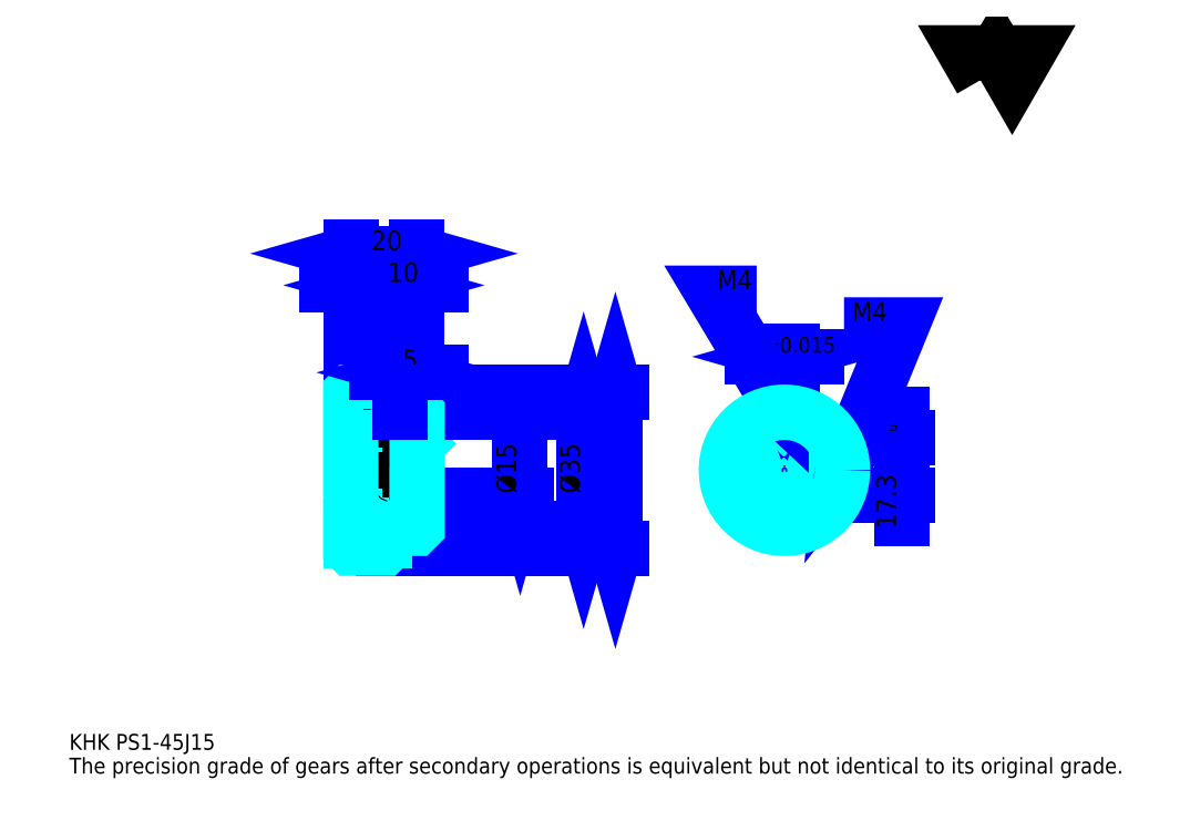
<metadata>
{"format":"dxf","ext":"dxf","renderer":"ezdxf+matplotlib","layout":"modelspace","background":"white","min_lineweight":24,"dpi":150}
</metadata>
<code>
0
SECTION
2
ENTITIES
0
TEXT
8
0
10
11.96
20
13.15
40
4.783
41
1
1
KHK PS1-45J15
7
KANJI
50
0
51
0
0
TEXT
8
0
10
11.96
20
5.978
40
4.783
41
1
1
The precision grade of gears after secondary operations is equivalent but not identical to its original grade.
7
KANJI
50
0
51
0
0
TEXT
8
0
10
11.96
20
215.2
40
5.38
41
1
1

7
KANJI
50
0
51
0
0
POLYLINE
8
0
66
     1
70
     2
0
VERTEX
8
0
10
287
20
215.2
0
VERTEX
8
0
10
282.3
20
223.3
0
VERTEX
8
0
10
300.9
20
223.3
0
VERTEX
8
0
10
296.3
20
215.2
0
VERTEX
8
0
10
291.6
20
223.3
0
VERTEX
8
0
10
287
20
215.2
0
SEQEND
0
LINE
8
0
10
176.6
20
120.9
11
176.6
21
73.95
0
POLYLINE
8
0
66
     1
70
     2
0
VERTEX
8
0
10
177.8
20
116.8
0
VERTEX
8
0
10
176.6
20
120.9
0
VERTEX
8
0
10
175.4
20
116.8
0
SEQEND
0
POLYLINE
8
0
66
     1
70
     2
0
VERTEX
8
0
10
175.4
20
78.13
0
VERTEX
8
0
10
176.6
20
73.95
0
VERTEX
8
0
10
177.8
20
78.13
0
SEQEND
0
LINE
8
0
10
116.8
20
120.9
11
178.4
21
120.9
0
LINE
8
0
10
116.8
20
73.95
11
178.4
21
73.95
0
TEXT
8
0
10
175.4
20
90.42
40
5.978
41
1
1
%%c47
7
KANJI
50
90
51
0
0
LINE
8
DASHDOT
10
93.26
20
119.9
11
110.4
21
119.9
0
LINE
8
DASHDOT
10
93.26
20
74.95
11
110.4
21
74.95
0
LINE
8
DASHDOT
10
93.26
20
97.45
11
120.4
21
97.45
0
LINE
8
0
10
106.8
20
120.8
11
106.8
21
120.9
0
LINE
8
0
10
96.85
20
120.8
11
96.85
21
120.9
0
LINE
8
0
10
107.8
20
114.9
11
116.8
21
114.9
0
LINE
8
0
10
107.8
20
79.95
11
116.8
21
79.95
0
LINE
8
0
10
106.7
20
120.9
11
116.8
21
120.9
0
LINE
8
0
10
106.7
20
73.95
11
116.8
21
73.95
0
LINE
8
0
10
96.85
20
118.7
11
106.8
21
118.7
0
LINE
8
0
10
96.85
20
76.2
11
106.8
21
76.2
0
LINE
8
0
10
116.3
20
89.95
11
116.8
21
89.45
0
LINE
8
0
10
116.3
20
104.9
11
116.8
21
105.4
0
LINE
8
0
10
97.35
20
104.9
11
97.35
21
89.95
0
POLYLINE
8
0
66
     1
70
     2
0
VERTEX
8
0
10
96.85
20
89.45
0
VERTEX
8
0
10
97.35
20
89.95
0
VERTEX
8
0
10
116.3
20
89.95
0
VERTEX
8
0
10
116.3
20
104.9
0
VERTEX
8
0
10
97.35
20
104.9
0
VERTEX
8
0
10
96.85
20
105.4
0
SEQEND
0
ARC
8
0
10
107.8
20
115.9
40
1
50
180
51
270
0
ARC
8
0
10
107.8
20
78.95
40
1
50
90
51
180
0
LINE
8
0
10
116.8
20
114.4
11
116.8
21
120.9
0
LINE
8
0
10
114
20
153.2
11
89.67
21
153.2
0
POLYLINE
8
0
66
     1
70
     2
0
VERTEX
8
0
10
92.66
20
152
0
VERTEX
8
0
10
96.85
20
153.2
0
VERTEX
8
0
10
92.66
20
154.4
0
SEQEND
0
POLYLINE
8
0
66
     1
70
     2
0
VERTEX
8
0
10
111
20
154.4
0
VERTEX
8
0
10
106.8
20
153.2
0
VERTEX
8
0
10
111
20
152
0
SEQEND
0
LINE
8
0
10
106.8
20
120.9
11
106.8
21
155
0
TEXT
8
0
10
97.96
20
154.2
40
5.978
41
1
1
10
7
KANJI
50
0
51
0
0
LINE
8
0
10
96.85
20
162.8
11
116.8
21
162.8
0
POLYLINE
8
0
66
     1
70
     2
0
VERTEX
8
0
10
101
20
164
0
VERTEX
8
0
10
96.85
20
162.8
0
VERTEX
8
0
10
101
20
161.6
0
SEQEND
0
POLYLINE
8
0
66
     1
70
     2
0
VERTEX
8
0
10
112.7
20
161.6
0
VERTEX
8
0
10
116.8
20
162.8
0
VERTEX
8
0
10
112.7
20
164
0
SEQEND
0
LINE
8
0
10
96.85
20
120.9
11
96.85
21
164.6
0
LINE
8
0
10
116.8
20
120.9
11
116.8
21
164.6
0
TEXT
8
0
10
103
20
163.8
40
5.978
41
1
1
20
7
KANJI
50
0
51
0
0
LINE
8
0
10
124
20
153.2
11
99.67
21
153.2
0
POLYLINE
8
0
66
     1
70
     2
0
VERTEX
8
0
10
102.7
20
152
0
VERTEX
8
0
10
106.8
20
153.2
0
VERTEX
8
0
10
102.7
20
154.4
0
SEQEND
0
POLYLINE
8
0
66
     1
70
     2
0
VERTEX
8
0
10
121
20
154.4
0
VERTEX
8
0
10
116.8
20
153.2
0
VERTEX
8
0
10
121
20
152
0
SEQEND
0
TEXT
8
0
10
108
20
154.2
40
5.978
41
1
1
10
7
KANJI
50
0
51
0
0
LINE
8
0
10
167.1
20
114.9
11
167.1
21
79.95
0
POLYLINE
8
0
66
     1
70
     2
0
VERTEX
8
0
10
168.3
20
110.8
0
VERTEX
8
0
10
167.1
20
114.9
0
VERTEX
8
0
10
165.9
20
110.8
0
SEQEND
0
POLYLINE
8
0
66
     1
70
     2
0
VERTEX
8
0
10
165.9
20
84.13
0
VERTEX
8
0
10
167.1
20
79.95
0
VERTEX
8
0
10
168.3
20
84.13
0
SEQEND
0
LINE
8
0
10
116.8
20
114.9
11
168.9
21
114.9
0
LINE
8
0
10
116.8
20
79.95
11
168.9
21
79.95
0
TEXT
8
0
10
165.9
20
90.42
40
5.978
41
1
1
%%c35
7
KANJI
50
90
51
0
0
LINE
8
DASHDOT
10
227.6
20
120.9
11
227.6
21
76.36
0
LINE
8
DASHDOT
10
206.5
20
97.45
11
248.7
21
97.45
0
LINE
8
0
10
237.3
20
131.7
11
217.9
21
131.7
0
POLYLINE
8
0
66
     1
70
     2
0
VERTEX
8
0
10
220.9
20
130.5
0
VERTEX
8
0
10
225.1
20
131.7
0
VERTEX
8
0
10
220.9
20
132.9
0
SEQEND
0
POLYLINE
8
0
66
     1
70
     2
0
VERTEX
8
0
10
234.3
20
132.9
0
VERTEX
8
0
10
230.1
20
131.7
0
VERTEX
8
0
10
234.3
20
130.5
0
SEQEND
0
LINE
8
0
10
225.1
20
107.2
11
225.1
21
133.5
0
LINE
8
0
10
230.1
20
107.2
11
230.1
21
133.5
0
TEXT
8
0
10
215.3
20
132.9
40
5.978
41
1
1
5
7
KANJI
50
0
51
0
0
TEXT
8
0
10
221.2
20
132.9
40
4.783
41
1
1
%%p0.015
7
KANJI
50
0
51
0
0
LINE
8
0
10
263
20
82.77
11
263
21
114.4
0
POLYLINE
8
0
66
     1
70
     2
0
VERTEX
8
0
10
261.8
20
111.4
0
VERTEX
8
0
10
263
20
107.2
0
VERTEX
8
0
10
264.2
20
111.4
0
SEQEND
0
POLYLINE
8
0
66
     1
70
     2
0
VERTEX
8
0
10
264.2
20
85.76
0
VERTEX
8
0
10
263
20
89.95
0
VERTEX
8
0
10
261.8
20
85.76
0
SEQEND
0
LINE
8
0
10
230.1
20
107.2
11
264.8
21
107.2
0
LINE
8
0
10
227.6
20
89.95
11
264.8
21
89.95
0
TEXT
8
0
10
261.2
20
79.82
40
5.978
41
1
1
17.3
7
KANJI
50
90
51
0
0
TEXT
8
0
10
261.6
20
105.7
40
2.989
41
1
1

7
KANJI
50
90
51
0
0
TEXT
8
0
10
257.9
20
105.7
40
2.989
41
1
1
+
7
KANJI
50
90
51
0
0
TEXT
8
0
10
261.6
20
109
40
2.989
41
1
1
0
7
KANJI
50
90
51
0
0
TEXT
8
0
10
257.9
20
109
40
2.989
41
1
1
0.1
7
KANJI
50
90
51
0
0
ARC
8
0
10
227.6
20
97.45
40
7.5
50
109.5
51
70.53
0
POLYLINE
8
0
66
     1
70
     2
0
VERTEX
8
0
10
230.1
20
104.5
0
VERTEX
8
0
10
230.1
20
107.2
0
VERTEX
8
0
10
225.1
20
107.2
0
VERTEX
8
0
10
225.1
20
104.5
0
SEQEND
0
LINE
8
0
10
96.85
20
107.2
11
116.8
21
107.2
0
POLYLINE
8
DASHDOT
66
     1
70
     2
0
VERTEX
8
DASHDOT
10
111.8
20
118.5
0
VERTEX
8
DASHDOT
10
111.8
20
103.7
0
SEQEND
0
POLYLINE
8
0
66
     1
70
     2
0
VERTEX
8
0
10
113.8
20
114.9
0
VERTEX
8
0
10
113.8
20
107.2
0
SEQEND
0
POLYLINE
8
0
66
     1
70
     2
0
VERTEX
8
0
10
109.8
20
114.9
0
VERTEX
8
0
10
109.8
20
107.2
0
SEQEND
0
POLYLINE
8
0
66
     1
70
     2
0
VERTEX
8
0
10
113.5
20
114.9
0
VERTEX
8
0
10
113.5
20
107.2
0
SEQEND
0
POLYLINE
8
0
66
     1
70
     2
0
VERTEX
8
0
10
110.2
20
114.9
0
VERTEX
8
0
10
110.2
20
107.2
0
SEQEND
0
POLYLINE
8
0
66
     1
70
     2
0
VERTEX
8
0
10
225.6
20
107.2
0
VERTEX
8
0
10
225.6
20
114.8
0
SEQEND
0
POLYLINE
8
0
66
     1
70
     2
0
VERTEX
8
0
10
229.6
20
107.2
0
VERTEX
8
0
10
229.6
20
114.8
0
SEQEND
0
POLYLINE
8
0
66
     1
70
     2
0
VERTEX
8
0
10
226
20
107.2
0
VERTEX
8
0
10
226
20
114.9
0
SEQEND
0
POLYLINE
8
0
66
     1
70
     2
0
VERTEX
8
0
10
229.2
20
107.2
0
VERTEX
8
0
10
229.2
20
114.9
0
SEQEND
0
POLYLINE
8
0
66
     1
70
     2
0
VERTEX
8
0
10
227.6
20
114.9
0
VERTEX
8
0
10
206.1
20
150.8
0
VERTEX
8
0
10
219.2
20
150.8
0
SEQEND
0
POLYLINE
8
0
66
     1
70
     2
0
VERTEX
8
0
10
224.4
20
117.9
0
VERTEX
8
0
10
227.6
20
114.9
0
VERTEX
8
0
10
226.5
20
119.1
0
SEQEND
0
TEXT
8
0
10
207.3
20
152
40
5.739
41
1
1
M4
7
KANJI
50
0
51
0
0
CIRCLE
8
0
10
111.8
20
97.45
40
2
0
CIRCLE
8
0
10
111.8
20
97.45
40
1.62
0
POLYLINE
8
DASHDOT
66
     1
70
     2
0
VERTEX
8
DASHDOT
10
106.3
20
97.45
0
VERTEX
8
DASHDOT
10
117.4
20
97.45
0
SEQEND
0
POLYLINE
8
DASHDOT
66
     1
70
     2
0
VERTEX
8
DASHDOT
10
111.8
20
91.86
0
VERTEX
8
DASHDOT
10
111.8
20
103
0
SEQEND
0
LINE
8
DASHDOT
10
111.8
20
114.9
11
111.8
21
97.45
0
LINE
8
0
10
111.8
20
114.9
11
111.8
21
120.9
0
POLYLINE
8
0
66
     1
70
     2
0
VERTEX
8
0
10
234.8
20
99.45
0
VERTEX
8
0
10
245
20
99.45
0
SEQEND
0
POLYLINE
8
0
66
     1
70
     2
0
VERTEX
8
0
10
234.8
20
95.45
0
VERTEX
8
0
10
245
20
95.45
0
SEQEND
0
POLYLINE
8
0
66
     1
70
     2
0
VERTEX
8
0
10
234.9
20
99.07
0
VERTEX
8
0
10
245
20
99.07
0
SEQEND
0
POLYLINE
8
0
66
     1
70
     2
0
VERTEX
8
0
10
234.9
20
95.83
0
VERTEX
8
0
10
245
20
95.83
0
SEQEND
0
POLYLINE
8
0
66
     1
70
     2
0
VERTEX
8
0
10
245.1
20
97.45
0
VERTEX
8
0
10
263
20
141.2
0
VERTEX
8
0
10
245.6
20
141.2
0
SEQEND
0
POLYLINE
8
0
66
     1
70
     2
0
VERTEX
8
0
10
245.6
20
101.8
0
VERTEX
8
0
10
245.1
20
97.45
0
VERTEX
8
0
10
247.8
20
100.9
0
SEQEND
0
TEXT
8
0
10
248
20
142.4
40
5.739
41
1
1
M4
7
KANJI
50
0
51
0
0
LINE
8
0
10
147.9
20
104.9
11
147.9
21
89.95
0
POLYLINE
8
0
66
     1
70
     2
0
VERTEX
8
0
10
146.7
20
94.13
0
VERTEX
8
0
10
147.9
20
89.95
0
VERTEX
8
0
10
149.1
20
94.13
0
SEQEND
0
LINE
8
0
10
116.8
20
89.95
11
149.7
21
89.95
0
TEXT
8
0
10
146.7
20
90.42
40
5.978
41
1
1
%%c15
7
KANJI
50
90
51
0
0
POLYLINE
8
0
66
     1
70
     2
0
VERTEX
8
0
10
96.85
20
89.45
0
VERTEX
8
0
10
96.85
20
74.05
0
VERTEX
8
0
10
96.95
20
73.95
0
VERTEX
8
0
10
106.7
20
73.95
0
VERTEX
8
0
10
106.8
20
74.05
0
VERTEX
8
0
10
106.8
20
78.95
0
SEQEND
0
POLYLINE
8
0
66
     1
70
     2
0
VERTEX
8
0
10
107.8
20
79.95
0
VERTEX
8
0
10
116.3
20
79.95
0
VERTEX
8
0
10
116.8
20
80.45
0
VERTEX
8
0
10
116.8
20
114.4
0
VERTEX
8
0
10
116.3
20
114.9
0
VERTEX
8
0
10
107.8
20
114.9
0
SEQEND
0
POLYLINE
8
0
66
     1
70
     2
0
VERTEX
8
0
10
106.8
20
115.9
0
VERTEX
8
0
10
106.8
20
120.8
0
VERTEX
8
0
10
106.7
20
120.9
0
VERTEX
8
0
10
96.95
20
120.9
0
VERTEX
8
0
10
96.85
20
120.8
0
VERTEX
8
0
10
96.85
20
89.45
0
SEQEND
0
CIRCLE
8
0
10
227.6
20
97.45
40
17.5
0
LINE
8
0
10
124
20
126.9
11
104.7
21
126.9
0
POLYLINE
8
0
66
     1
70
     2
0
VERTEX
8
0
10
107.7
20
125.7
0
VERTEX
8
0
10
111.8
20
126.9
0
VERTEX
8
0
10
107.7
20
128.1
0
SEQEND
0
POLYLINE
8
0
66
     1
70
     2
0
VERTEX
8
0
10
121
20
128.1
0
VERTEX
8
0
10
116.8
20
126.9
0
VERTEX
8
0
10
121
20
125.7
0
SEQEND
0
LINE
8
0
10
111.8
20
120.9
11
111.8
21
128.7
0
TEXT
8
0
10
112.4
20
127.9
40
5.978
41
1
1
5
7
KANJI
50
0
51
0
0
LINE
8
0
10
111.8
20
114.9
11
111.8
21
120.9
0
ENDSEC
0
EOF

</code>
